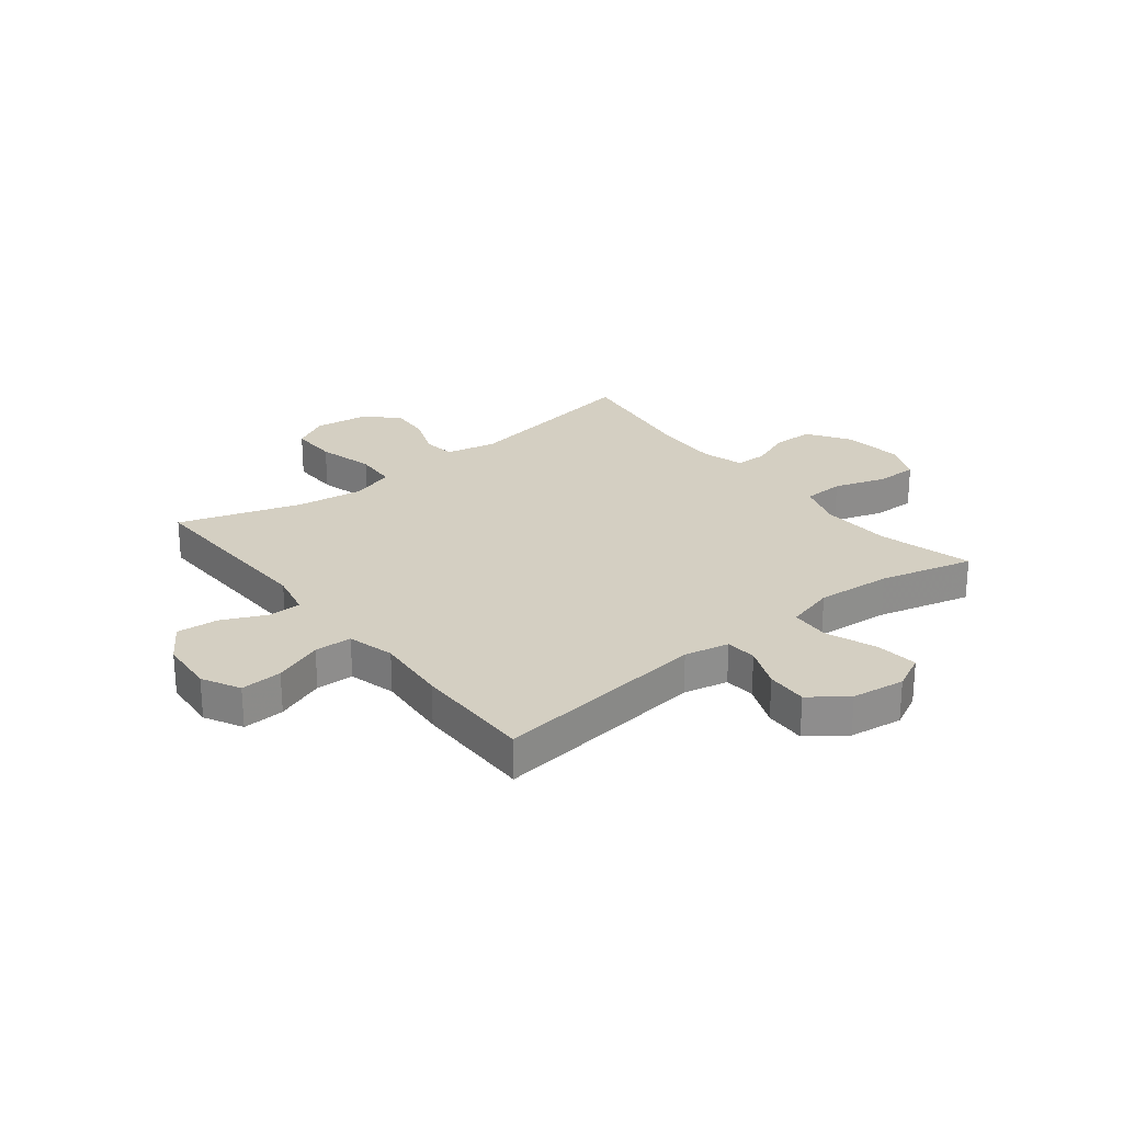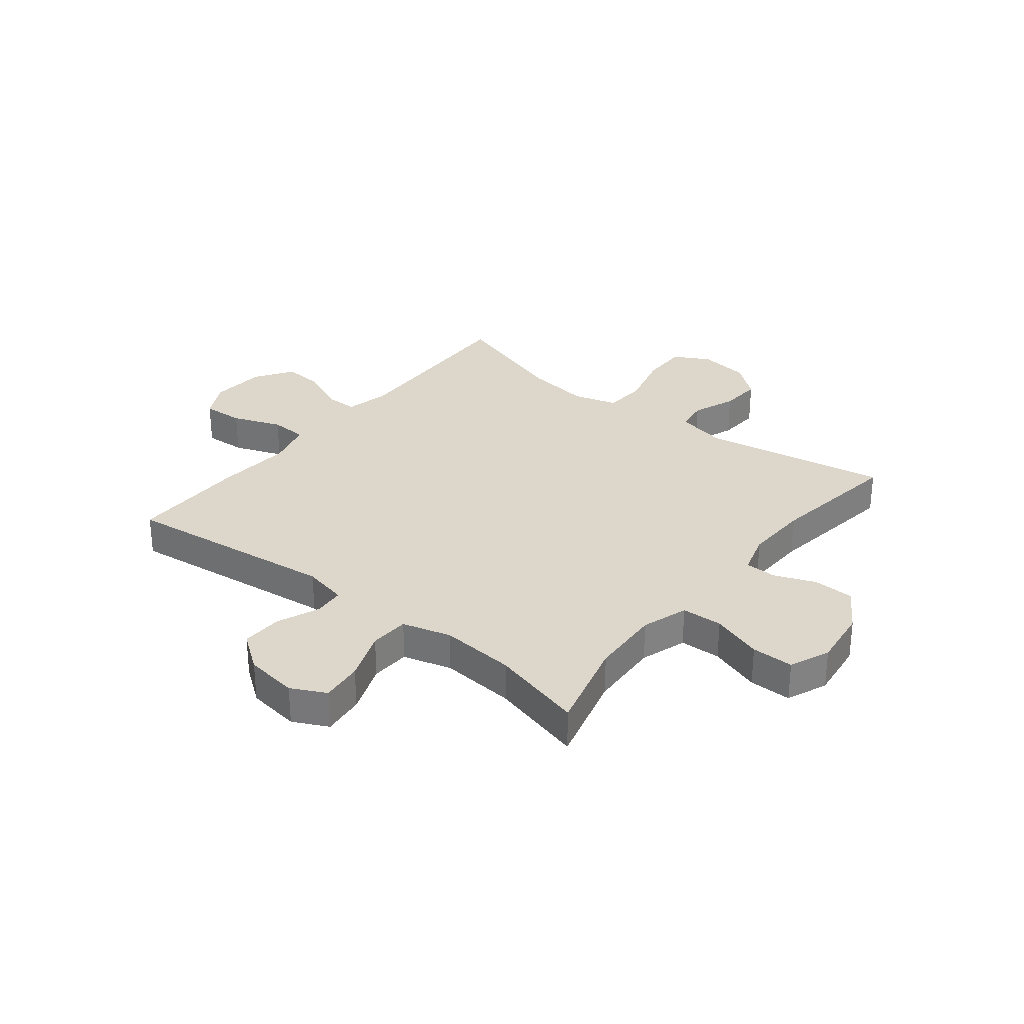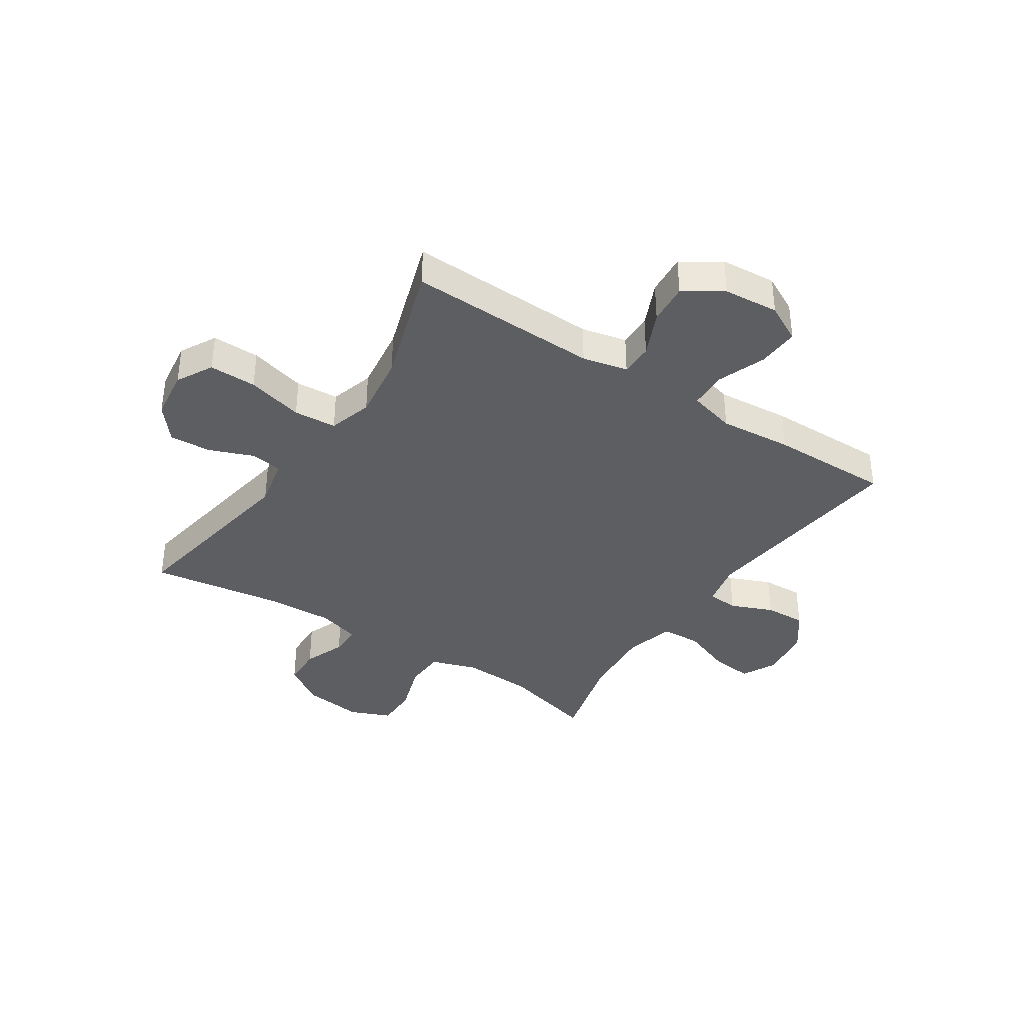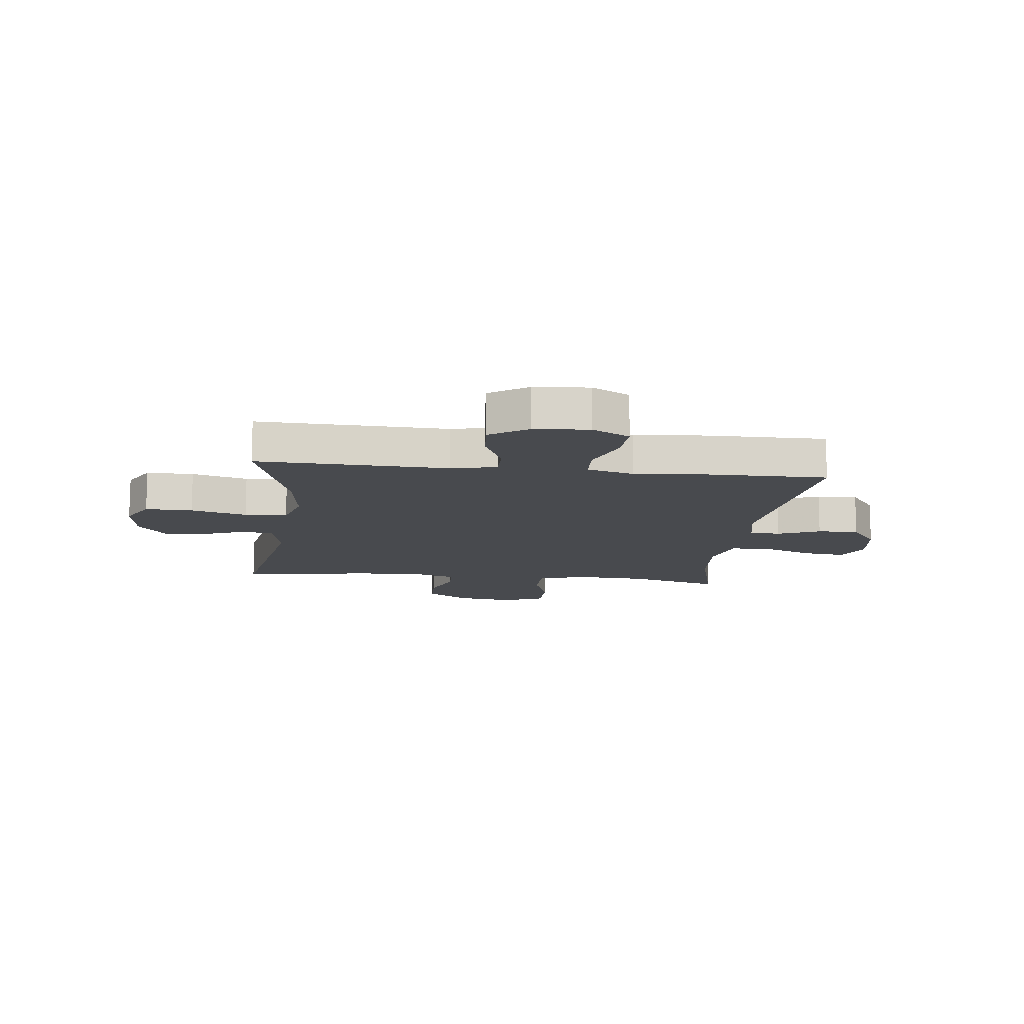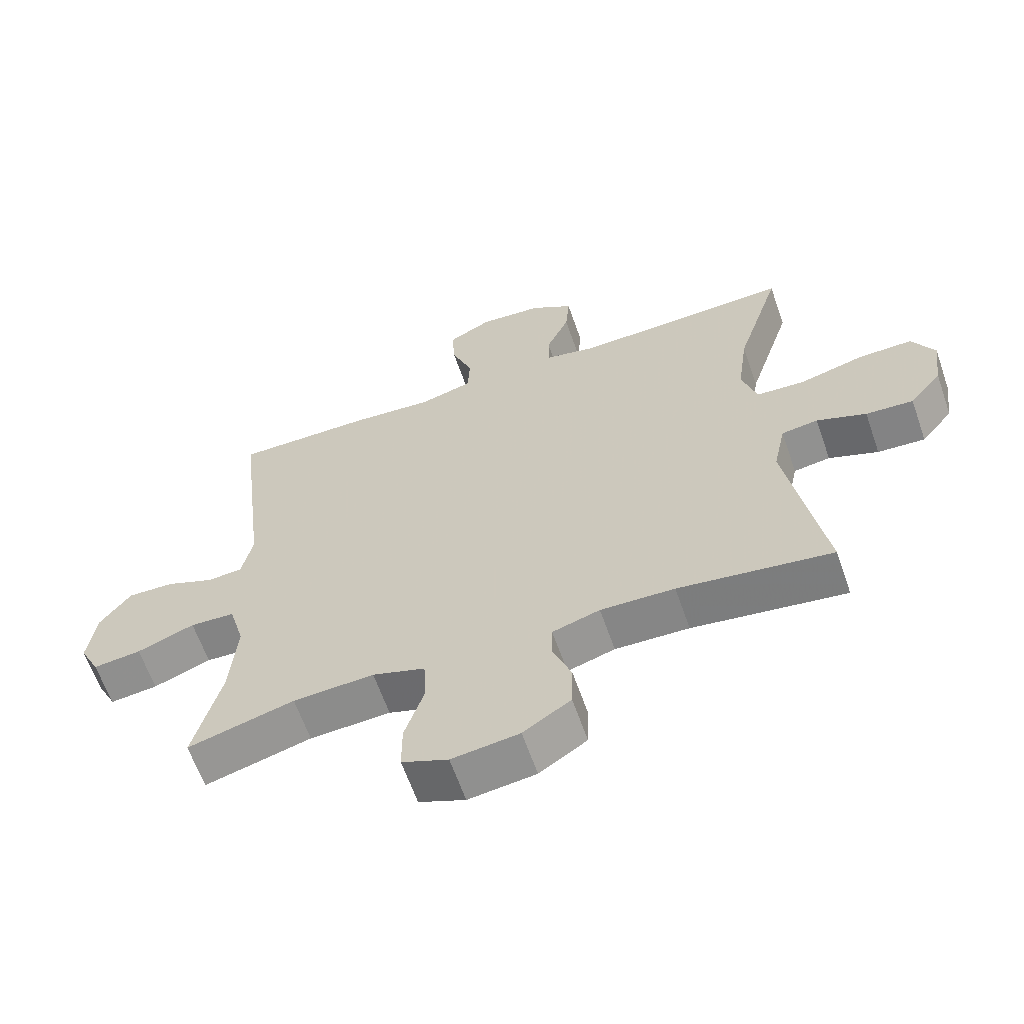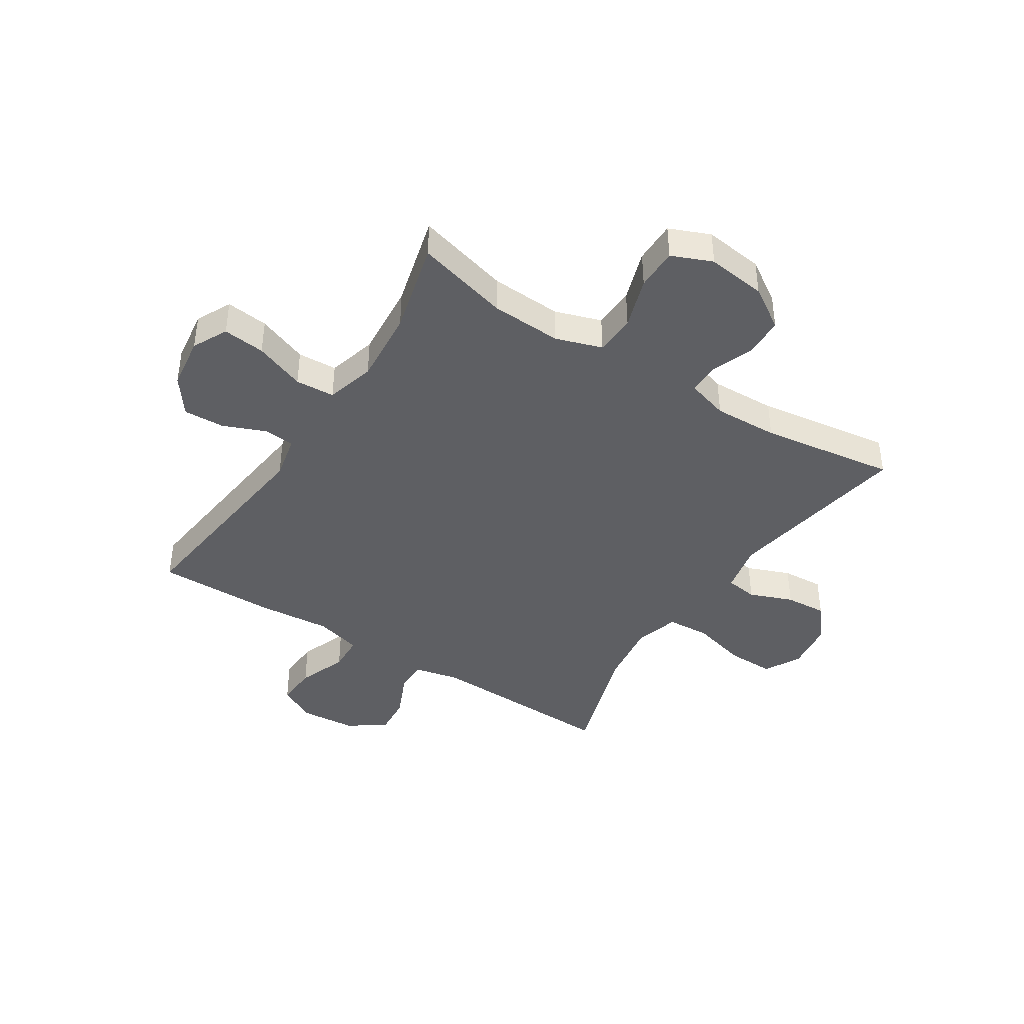
<metadata>
{"format":"obj","ext":"obj","renderer":"f3d","projection":"perspective","resolution":1024,"background":"white","views":[{"elev":25.5,"azim":51.6,"up":"+Y"},{"elev":30.7,"azim":128.4,"up":"+Y"},{"elev":-37.5,"azim":-33.3,"up":"+Y"},{"elev":-12.8,"azim":-6.7,"up":"+Y"},{"elev":-62.9,"azim":-160.8,"up":"+Z"},{"elev":-41.5,"azim":147.3,"up":"+Y"}]}
</metadata>
<code>
v 0.5 0.07 -0.5
v 0.334 0.07 -0.456
v 0.208 0.07 -0.45
v 0.126 0.07 -0.477
v 0.123 0.07 -0.55
v 0.153 0.07 -0.641
v 0.153 0.07 -0.716
v 0.081 0.07 -0.746
v -0.024 0.07 -0.733
v -0.098 0.07 -0.685
v -0.1 0.07 -0.613
v -0.071 0.07 -0.539
v -0.072 0.07 -0.483
v -0.146 0.07 -0.461
v -0.261 0.07 -0.465
v -0.5 0.07 -0.5
v -0.443 0.07 -0.167
v -0.462 0.07 -0.078
v -0.519 0.07 -0.07
v -0.596 0.07 -0.1
v -0.67 0.07 -0.105
v -0.72 0.07 -0.044
v -0.732 0.07 0.046
v -0.697 0.07 0.11
v -0.613 0.07 0.109
v -0.513 0.07 0.083
v -0.437 0.07 0.088
v -0.414 0.07 0.166
v -0.43 0.07 0.283
v -0.5 0.07 0.5
v -0.161 0.07 0.49
v -0.081 0.07 0.508
v -0.081 0.07 0.566
v -0.117 0.07 0.646
v -0.123 0.07 0.719
v -0.056 0.07 0.763
v 0.042 0.07 0.771
v 0.109 0.07 0.736
v 0.105 0.07 0.662
v 0.072 0.07 0.575
v 0.075 0.07 0.509
v 0.158 0.07 0.487
v 0.287 0.07 0.498
v 0.5 0.07 0.5
v 0.455 0.07 0.118
v 0.472 0.07 0.039
v 0.527 0.07 0.035
v 0.602 0.07 0.066
v 0.675 0.07 0.069
v 0.723 0.07 0.004
v 0.736 0.07 -0.09
v 0.705 0.07 -0.152
v 0.63 0.07 -0.144
v 0.54 0.07 -0.11
v 0.47 0.07 -0.114
v 0.446 0.07 -0.201
v 0.457 0.07 -0.334
v 0.5 0 -0.5
v 0.334 0 -0.456
v 0.208 0 -0.45
v 0.126 0 -0.477
v 0.123 0 -0.55
v 0.153 0 -0.641
v 0.153 0 -0.716
v 0.081 0 -0.746
v -0.024 0 -0.733
v -0.098 0 -0.685
v -0.1 0 -0.613
v -0.071 0 -0.539
v -0.072 0 -0.483
v -0.146 0 -0.461
v -0.261 0 -0.465
v -0.5 0 -0.5
v -0.443 0 -0.167
v -0.462 0 -0.078
v -0.519 0 -0.07
v -0.596 0 -0.1
v -0.67 0 -0.105
v -0.72 0 -0.044
v -0.732 0 0.046
v -0.697 0 0.11
v -0.613 0 0.109
v -0.513 0 0.083
v -0.437 0 0.088
v -0.414 0 0.166
v -0.43 0 0.283
v -0.5 0 0.5
v -0.161 0 0.49
v -0.081 0 0.508
v -0.081 0 0.566
v -0.117 0 0.646
v -0.123 0 0.719
v -0.056 0 0.763
v 0.042 0 0.771
v 0.109 0 0.736
v 0.105 0 0.662
v 0.072 0 0.575
v 0.075 0 0.509
v 0.158 0 0.487
v 0.287 0 0.498
v 0.5 0 0.5
v 0.455 0 0.118
v 0.472 0 0.039
v 0.527 0 0.035
v 0.602 0 0.066
v 0.675 0 0.069
v 0.723 0 0.004
v 0.736 0 -0.09
v 0.705 0 -0.152
v 0.63 0 -0.144
v 0.54 0 -0.11
v 0.47 0 -0.114
v 0.446 0 -0.201
v 0.457 0 -0.334
f 52 53 54
f 51 52 54
f 50 51 54
f 49 50 54
f 48 49 54
f 47 48 54
f 46 47 54 55
f 45 46 55 56
f 42 43 44 45
f 41 42 45 56
f 38 39 40
f 37 38 40
f 36 37 40
f 35 36 40
f 34 35 40
f 33 34 40
f 32 33 40 41
f 41 56 57
f 32 41 57
f 31 32 57
f 24 25 26
f 23 24 26
f 22 23 26
f 21 22 26
f 20 21 26
f 19 20 26
f 18 19 26 27
f 17 18 27 28
f 15 16 17
f 14 15 17 28
f 10 11 12
f 9 10 12
f 8 9 12
f 7 8 12
f 6 7 12
f 5 6 12
f 4 5 12 13
f 14 28 29
f 13 14 29
f 4 13 29
f 3 4 29
f 30 31 57
f 29 30 57
f 3 29 57
f 2 3 57
f 1 2 57
f 111 110 109
f 111 109 108
f 111 108 107
f 111 107 106
f 111 106 105
f 111 105 104
f 112 111 104 103
f 113 112 103 102
f 102 101 100 99
f 113 102 99 98
f 97 96 95
f 97 95 94
f 97 94 93
f 97 93 92
f 97 92 91
f 97 91 90
f 98 97 90 89
f 114 113 98
f 114 98 89
f 114 89 88
f 83 82 81
f 83 81 80
f 83 80 79
f 83 79 78
f 83 78 77
f 83 77 76
f 84 83 76 75
f 85 84 75 74
f 74 73 72
f 85 74 72 71
f 69 68 67
f 69 67 66
f 69 66 65
f 69 65 64
f 69 64 63
f 69 63 62
f 70 69 62 61
f 86 85 71
f 86 71 70
f 86 70 61
f 86 61 60
f 114 88 87
f 114 87 86
f 114 86 60
f 114 60 59
f 114 59 58
f 1 58 59 2
f 2 59 60 3
f 3 60 61 4
f 4 61 62 5
f 5 62 63 6
f 6 63 64 7
f 7 64 65 8
f 8 65 66 9
f 9 66 67 10
f 10 67 68 11
f 11 68 69 12
f 12 69 70 13
f 13 70 71 14
f 14 71 72 15
f 15 72 73 16
f 16 73 74 17
f 17 74 75 18
f 18 75 76 19
f 19 76 77 20
f 20 77 78 21
f 21 78 79 22
f 22 79 80 23
f 23 80 81 24
f 24 81 82 25
f 25 82 83 26
f 26 83 84 27
f 27 84 85 28
f 28 85 86 29
f 29 86 87 30
f 30 87 88 31
f 31 88 89 32
f 32 89 90 33
f 33 90 91 34
f 34 91 92 35
f 35 92 93 36
f 36 93 94 37
f 37 94 95 38
f 38 95 96 39
f 39 96 97 40
f 40 97 98 41
f 41 98 99 42
f 42 99 100 43
f 43 100 101 44
f 44 101 102 45
f 45 102 103 46
f 46 103 104 47
f 47 104 105 48
f 48 105 106 49
f 49 106 107 50
f 50 107 108 51
f 51 108 109 52
f 52 109 110 53
f 53 110 111 54
f 54 111 112 55
f 55 112 113 56
f 56 113 114 57
f 57 114 58 1

</code>
